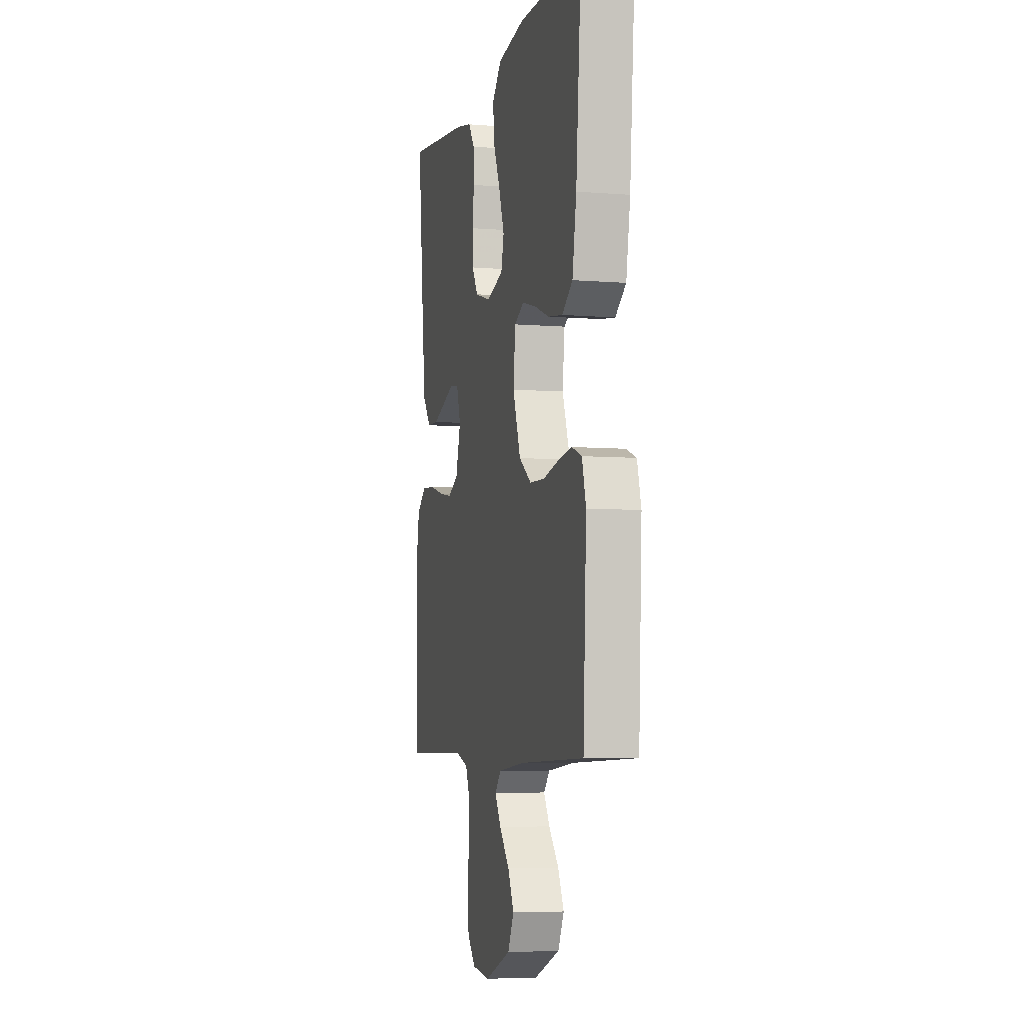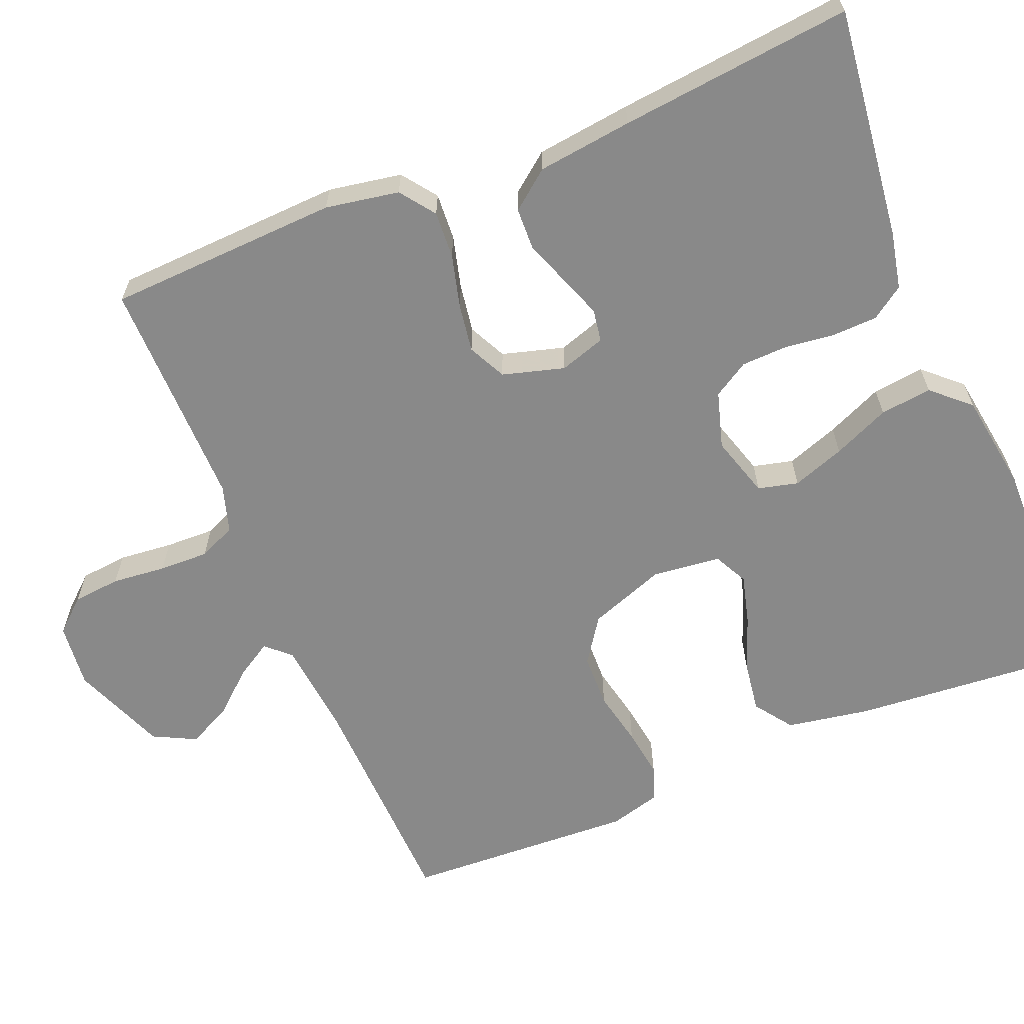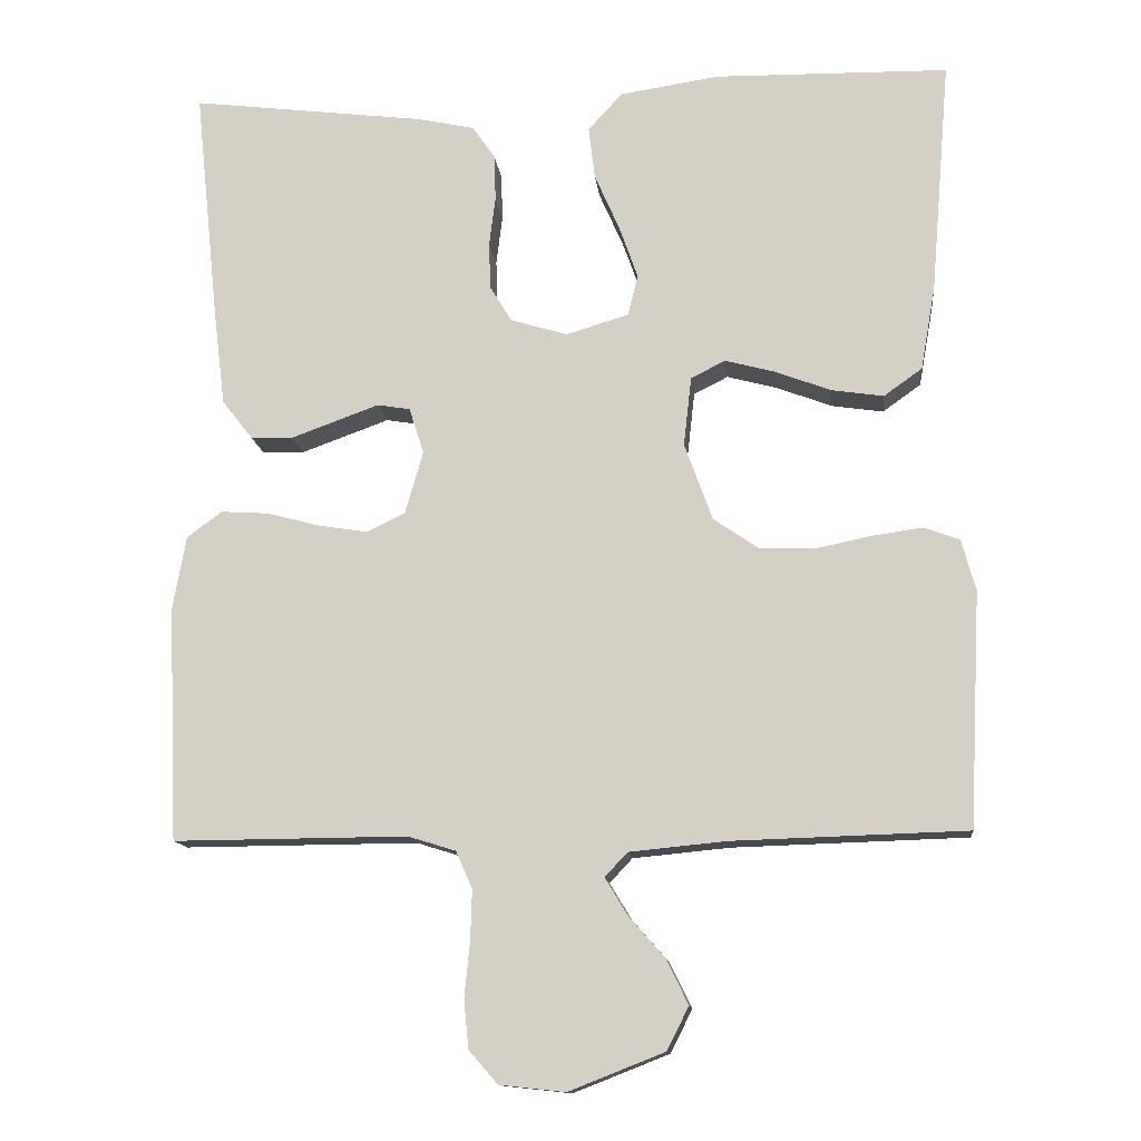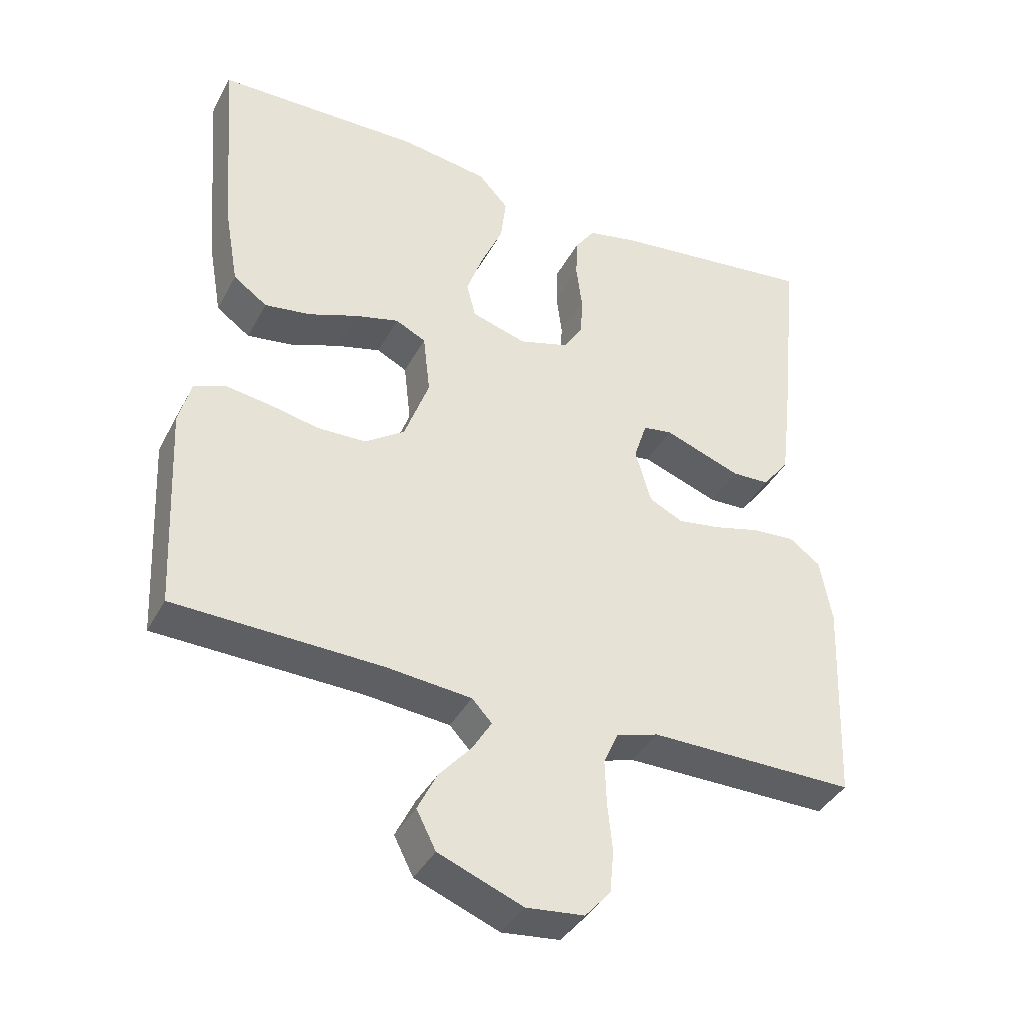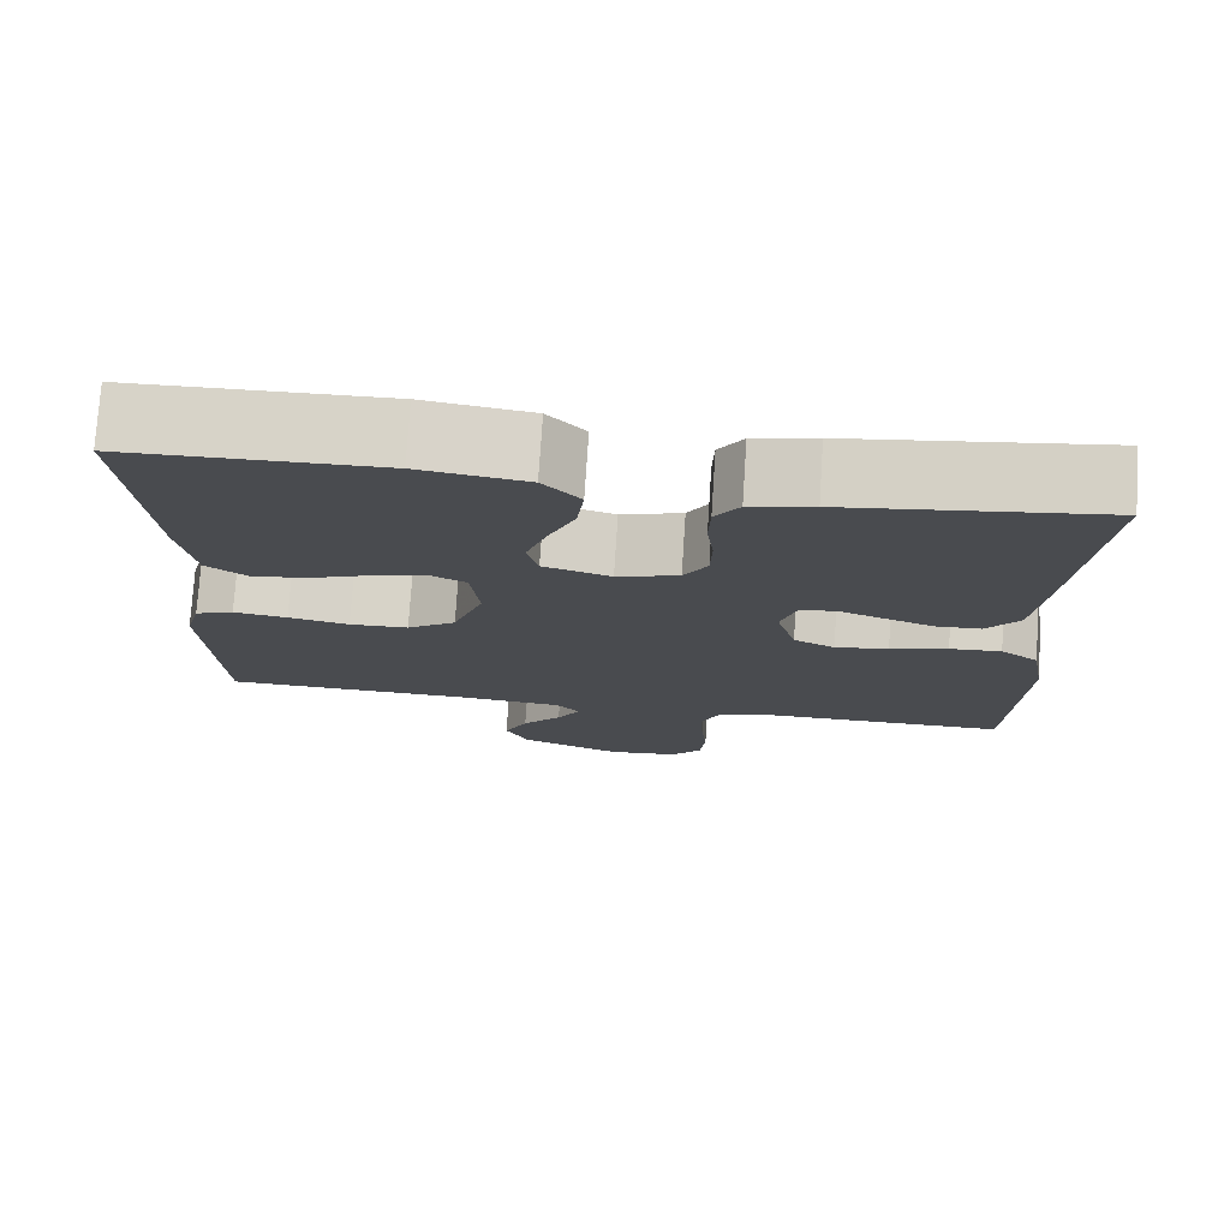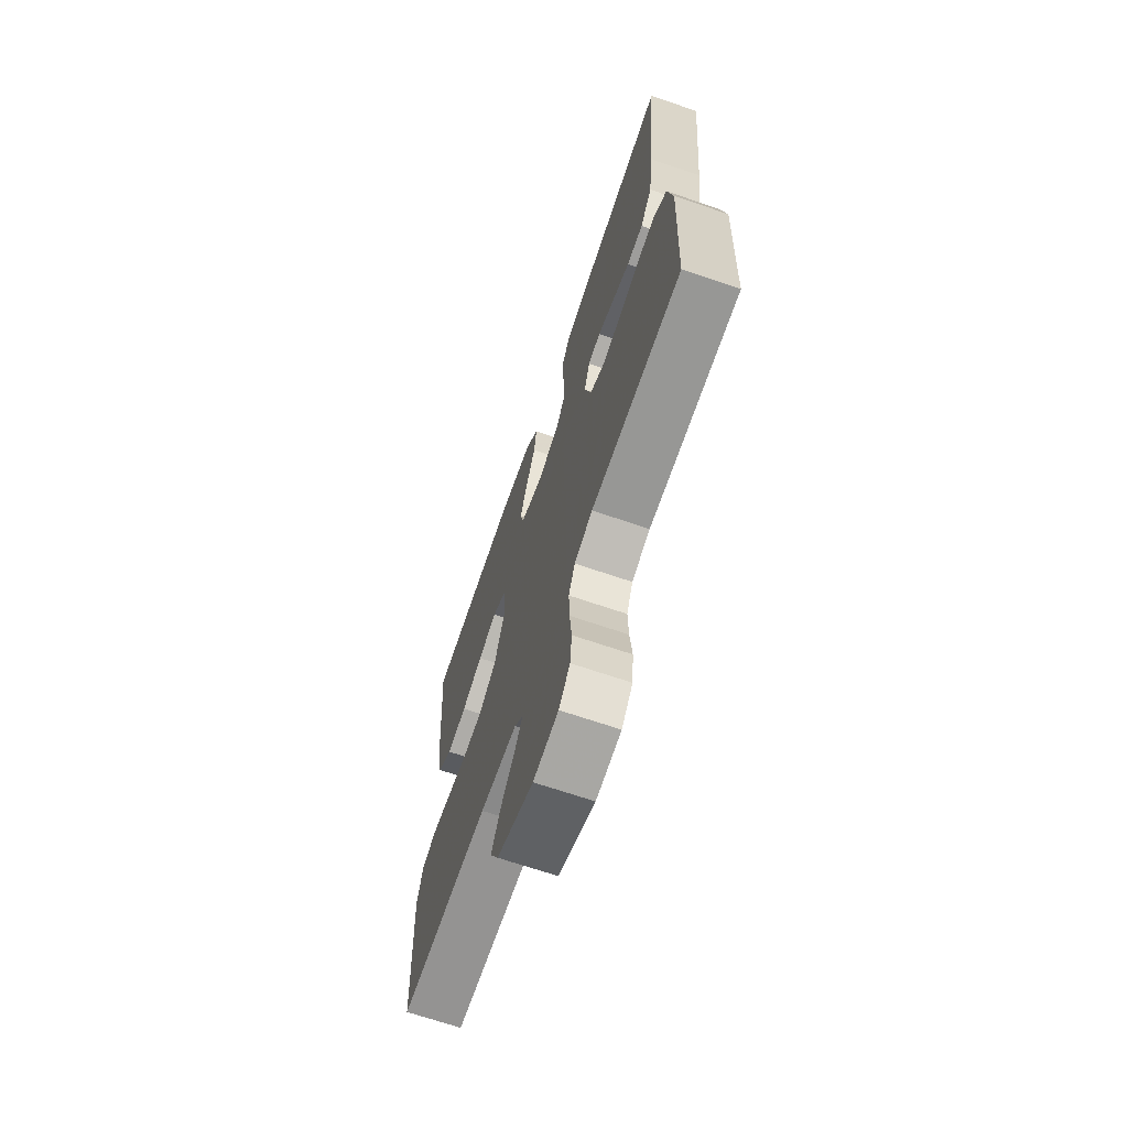
<metadata>
{"format":"obj","ext":"obj","renderer":"f3d","projection":"perspective","resolution":1024,"background":"white","views":[{"elev":-5.7,"azim":76.1,"up":"+Z"},{"elev":-63.1,"azim":-67.5,"up":"+Y"},{"elev":-13.0,"azim":6.1,"up":"+Z"},{"elev":-39.3,"azim":154.3,"up":"+Z"},{"elev":75.8,"azim":-176.3,"up":"+Z"},{"elev":-68.5,"azim":-108.9,"up":"+Z"}]}
</metadata>
<code>
v 0.5 0.07 -0.5
v 0.2 0.07 -0.509
v 0.076 0.07 -0.521
v 0.047 0.07 -0.552
v 0.075 0.07 -0.598
v 0.122 0.07 -0.652
v 0.15 0.07 -0.709
v 0.122 0.07 -0.764
v 0 0.07 -0.812
v -0.084 0.07 -0.803
v -0.121 0.07 -0.761
v -0.127 0.07 -0.699
v -0.12 0.07 -0.629
v -0.118 0.07 -0.565
v -0.139 0.07 -0.517
v -0.2 0.07 -0.498
v -0.5 0.07 -0.5
v -0.513 0.07 -0.2
v -0.496 0.07 -0.105
v -0.451 0.07 -0.072
v -0.39 0.07 -0.076
v -0.322 0.07 -0.094
v -0.259 0.07 -0.104
v -0.21 0.07 -0.08
v -0.187 0.07 0
v -0.206 0.07 0.059
v -0.248 0.07 0.066
v -0.303 0.07 0.046
v -0.361 0.07 0.025
v -0.415 0.07 0.027
v -0.454 0.07 0.077
v -0.469 0.07 0.2
v -0.5 0.07 0.5
v -0.2 0.07 0.463
v -0.126 0.07 0.447
v -0.097 0.07 0.405
v -0.095 0.07 0.346
v -0.103 0.07 0.282
v -0.101 0.07 0.222
v -0.073 0.07 0.176
v 0 0.07 0.154
v 0.08 0.07 0.178
v 0.093 0.07 0.23
v 0.069 0.07 0.298
v 0.037 0.07 0.371
v 0.029 0.07 0.438
v 0.073 0.07 0.486
v 0.2 0.07 0.505
v 0.5 0.07 0.5
v 0.475 0.07 0.2
v 0.456 0.07 0.092
v 0.407 0.07 0.057
v 0.34 0.07 0.067
v 0.269 0.07 0.094
v 0.205 0.07 0.111
v 0.161 0.07 0.089
v 0.151 0.07 0
v 0.187 0.07 -0.099
v 0.245 0.07 -0.139
v 0.315 0.07 -0.141
v 0.387 0.07 -0.126
v 0.451 0.07 -0.117
v 0.497 0.07 -0.134
v 0.515 0.07 -0.2
v 0.5 0 -0.5
v 0.2 0 -0.509
v 0.076 0 -0.521
v 0.047 0 -0.552
v 0.075 0 -0.598
v 0.122 0 -0.652
v 0.15 0 -0.709
v 0.122 0 -0.764
v 0 0 -0.812
v -0.084 0 -0.803
v -0.121 0 -0.761
v -0.127 0 -0.699
v -0.12 0 -0.629
v -0.118 0 -0.565
v -0.139 0 -0.517
v -0.2 0 -0.498
v -0.5 0 -0.5
v -0.513 0 -0.2
v -0.496 0 -0.105
v -0.451 0 -0.072
v -0.39 0 -0.076
v -0.322 0 -0.094
v -0.259 0 -0.104
v -0.21 0 -0.08
v -0.187 0 0
v -0.206 0 0.059
v -0.248 0 0.066
v -0.303 0 0.046
v -0.361 0 0.025
v -0.415 0 0.027
v -0.454 0 0.077
v -0.469 0 0.2
v -0.5 0 0.5
v -0.2 0 0.463
v -0.126 0 0.447
v -0.097 0 0.405
v -0.095 0 0.346
v -0.103 0 0.282
v -0.101 0 0.222
v -0.073 0 0.176
v 0 0 0.154
v 0.08 0 0.178
v 0.093 0 0.23
v 0.069 0 0.298
v 0.037 0 0.371
v 0.029 0 0.438
v 0.073 0 0.486
v 0.2 0 0.505
v 0.5 0 0.5
v 0.475 0 0.2
v 0.456 0 0.092
v 0.407 0 0.057
v 0.34 0 0.067
v 0.269 0 0.094
v 0.205 0 0.111
v 0.161 0 0.089
v 0.151 0 0
v 0.187 0 -0.099
v 0.245 0 -0.139
v 0.315 0 -0.141
v 0.387 0 -0.126
v 0.451 0 -0.117
v 0.497 0 -0.134
v 0.515 0 -0.2
f 64 1 2
f 63 64 2
f 62 63 2
f 61 62 2
f 60 61 2
f 59 60 2 3
f 58 59 3 4
f 57 58 4
f 56 57 4
f 52 53 54
f 51 52 54
f 50 51 54
f 49 50 54
f 48 49 54
f 47 48 54
f 46 47 54
f 45 46 54
f 44 45 54
f 43 44 54 55
f 42 43 55 56
f 36 37 38
f 35 36 38
f 34 35 38
f 33 34 38
f 32 33 38
f 31 32 38
f 30 31 38
f 29 30 38
f 28 29 38
f 27 28 38
f 26 27 38 39
f 25 26 39 40
f 20 21 22
f 19 20 22
f 18 19 22
f 17 18 22
f 16 17 22
f 15 16 22 23
f 14 15 23 24
f 11 12 13
f 10 11 13
f 9 10 13
f 8 9 13
f 7 8 13
f 6 7 13
f 5 6 13
f 4 5 13 14
f 14 24 25
f 4 14 25
f 56 4 25
f 42 56 25
f 41 42 25
f 25 40 41
f 66 65 128
f 66 128 127
f 66 127 126
f 66 126 125
f 66 125 124
f 67 66 124 123
f 68 67 123 122
f 68 122 121
f 68 121 120
f 118 117 116
f 118 116 115
f 118 115 114
f 118 114 113
f 118 113 112
f 118 112 111
f 118 111 110
f 118 110 109
f 118 109 108
f 119 118 108 107
f 120 119 107 106
f 102 101 100
f 102 100 99
f 102 99 98
f 102 98 97
f 102 97 96
f 102 96 95
f 102 95 94
f 102 94 93
f 102 93 92
f 102 92 91
f 103 102 91 90
f 104 103 90 89
f 86 85 84
f 86 84 83
f 86 83 82
f 86 82 81
f 86 81 80
f 87 86 80 79
f 88 87 79 78
f 77 76 75
f 77 75 74
f 77 74 73
f 77 73 72
f 77 72 71
f 77 71 70
f 77 70 69
f 78 77 69 68
f 89 88 78
f 89 78 68
f 89 68 120
f 89 120 106
f 89 106 105
f 105 104 89
f 1 65 66 2
f 2 66 67 3
f 3 67 68 4
f 4 68 69 5
f 5 69 70 6
f 6 70 71 7
f 7 71 72 8
f 8 72 73 9
f 9 73 74 10
f 10 74 75 11
f 11 75 76 12
f 12 76 77 13
f 13 77 78 14
f 14 78 79 15
f 15 79 80 16
f 16 80 81 17
f 17 81 82 18
f 18 82 83 19
f 19 83 84 20
f 20 84 85 21
f 21 85 86 22
f 22 86 87 23
f 23 87 88 24
f 24 88 89 25
f 25 89 90 26
f 26 90 91 27
f 27 91 92 28
f 28 92 93 29
f 29 93 94 30
f 30 94 95 31
f 31 95 96 32
f 32 96 97 33
f 33 97 98 34
f 34 98 99 35
f 35 99 100 36
f 36 100 101 37
f 37 101 102 38
f 38 102 103 39
f 39 103 104 40
f 40 104 105 41
f 41 105 106 42
f 42 106 107 43
f 43 107 108 44
f 44 108 109 45
f 45 109 110 46
f 46 110 111 47
f 47 111 112 48
f 48 112 113 49
f 49 113 114 50
f 50 114 115 51
f 51 115 116 52
f 52 116 117 53
f 53 117 118 54
f 54 118 119 55
f 55 119 120 56
f 56 120 121 57
f 57 121 122 58
f 58 122 123 59
f 59 123 124 60
f 60 124 125 61
f 61 125 126 62
f 62 126 127 63
f 63 127 128 64
f 64 128 65 1

</code>
